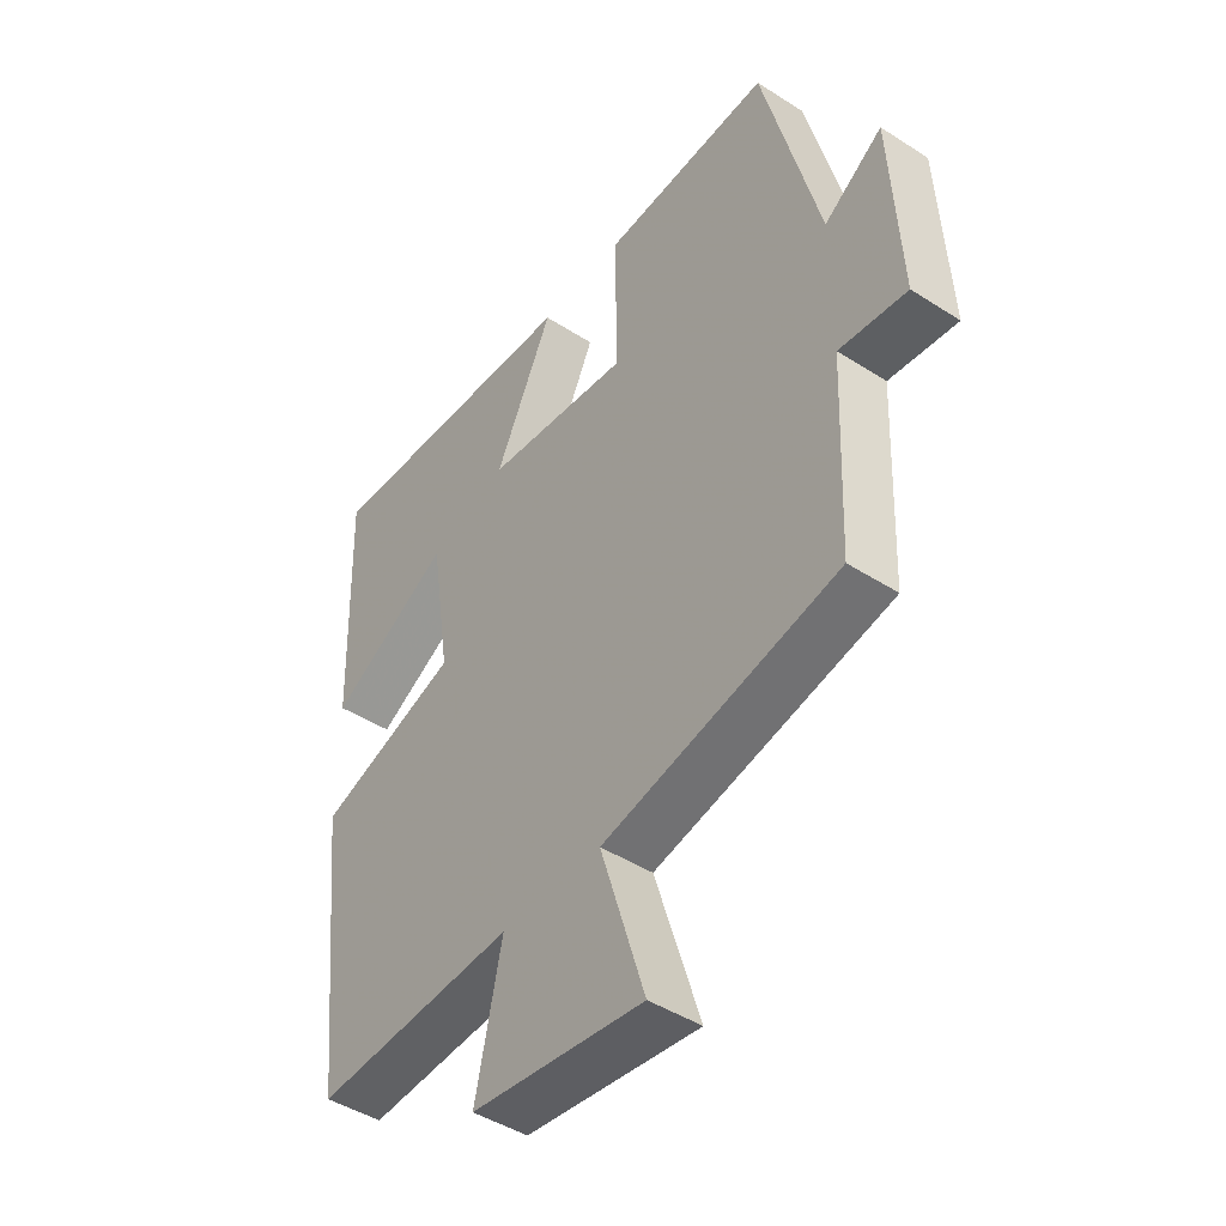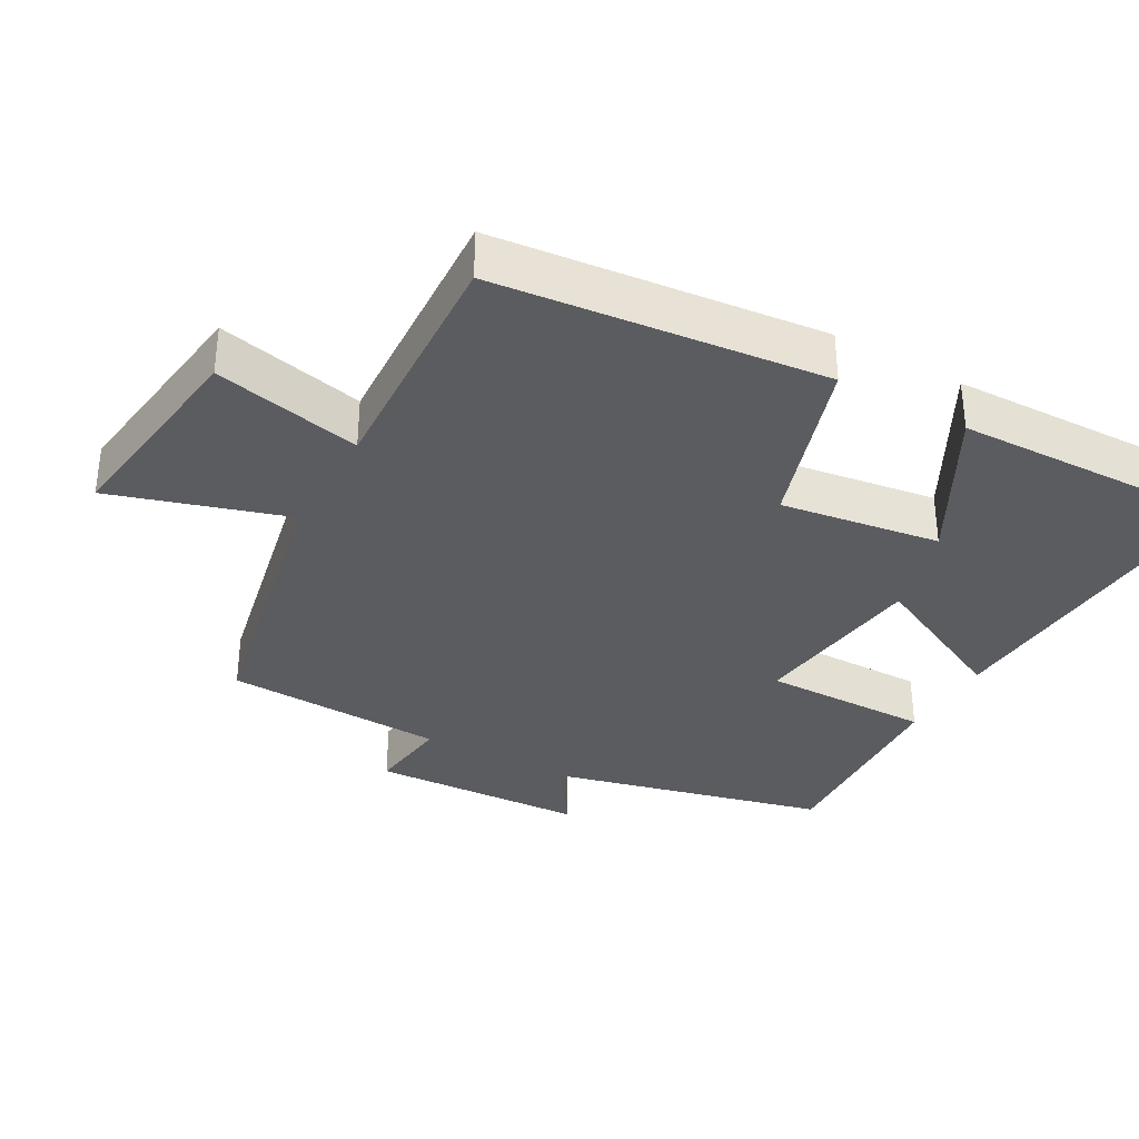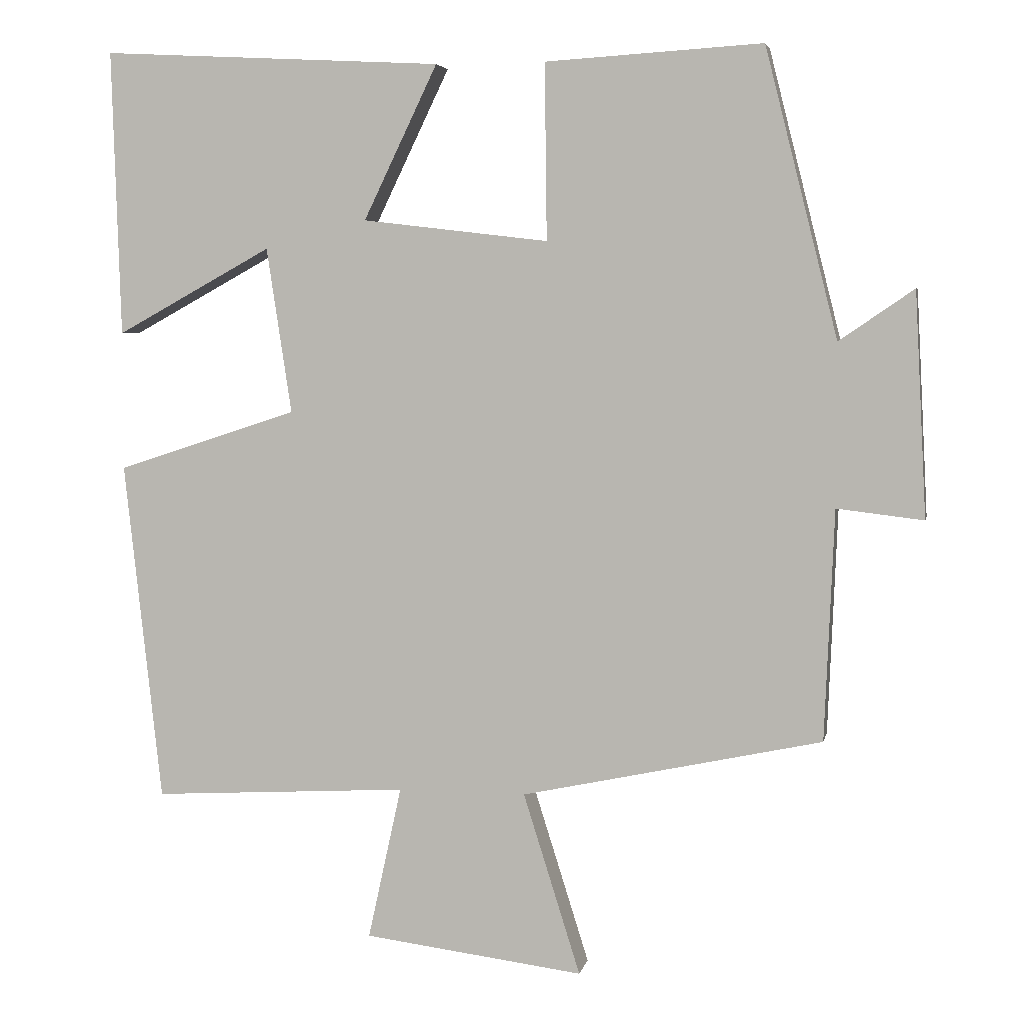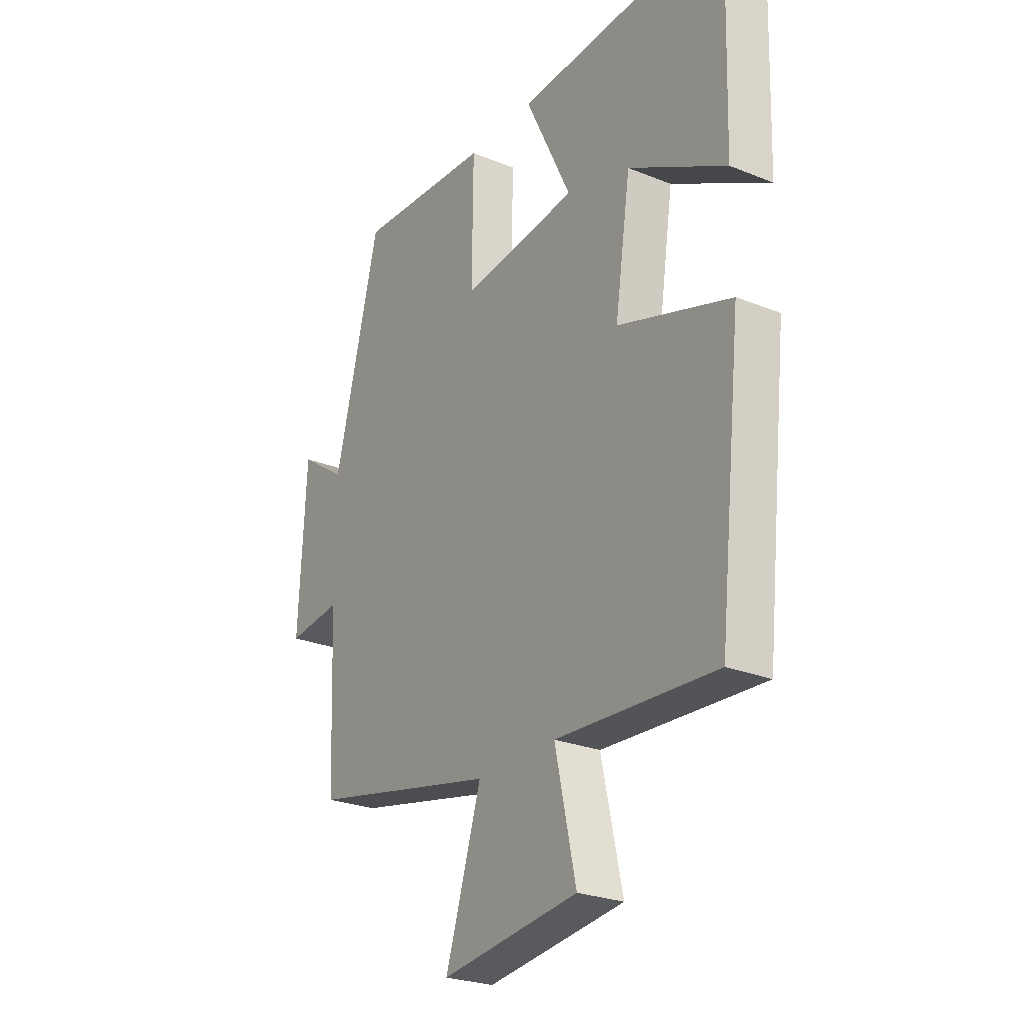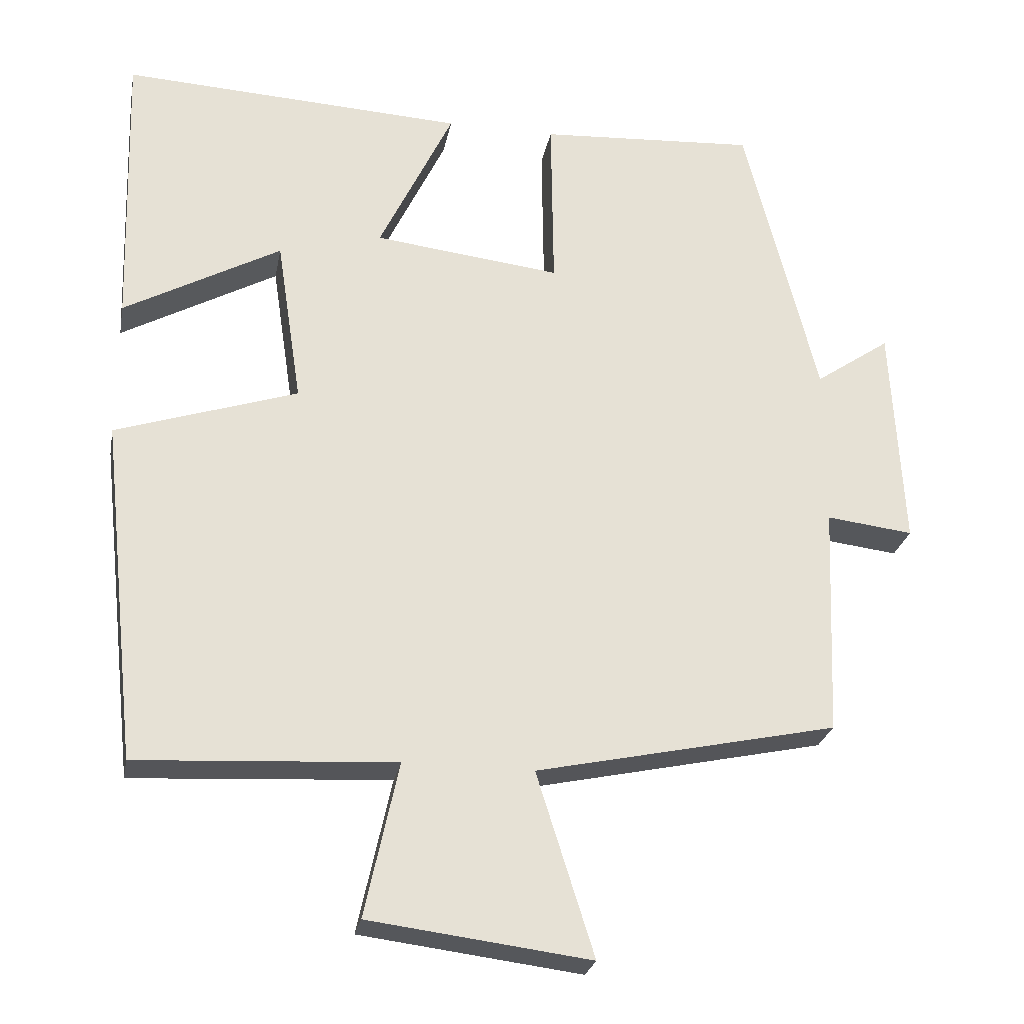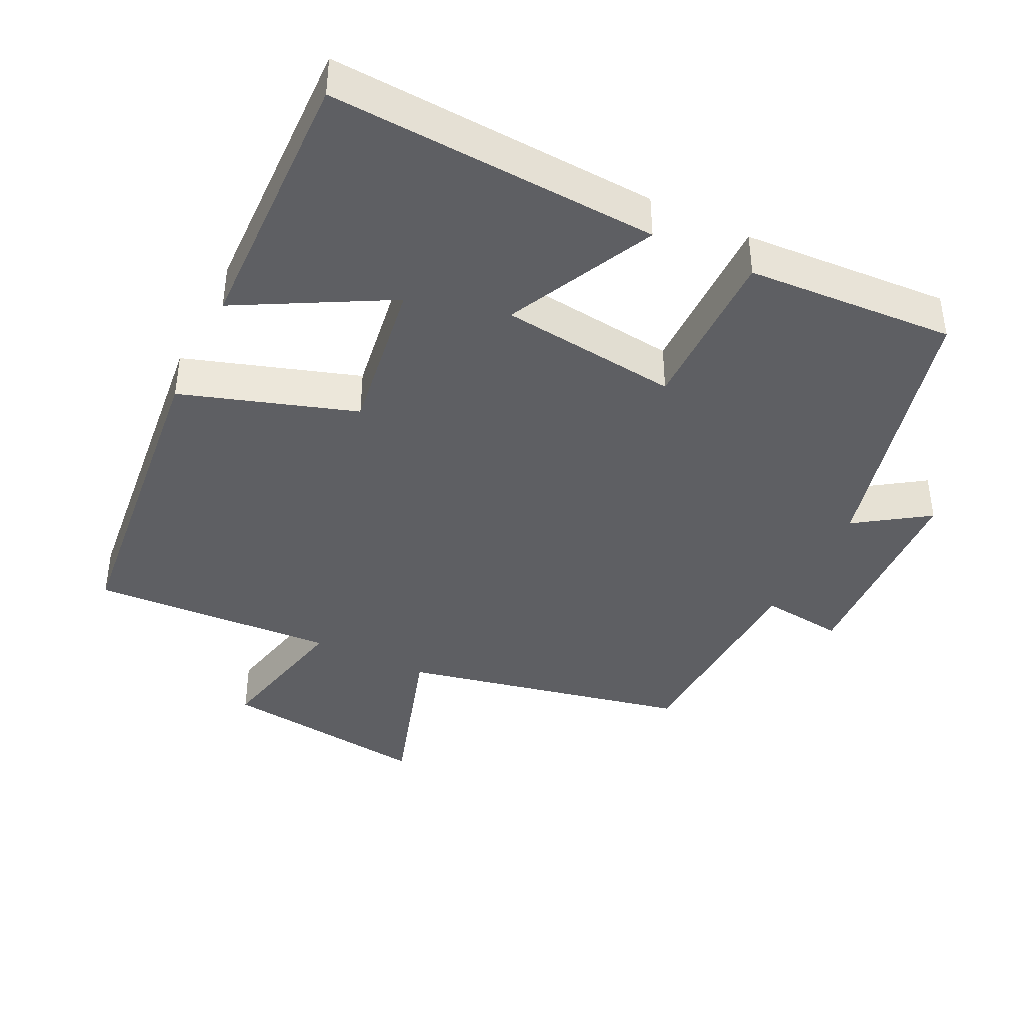
<metadata>
{"format":"obj","ext":"obj","renderer":"f3d","projection":"perspective","resolution":1024,"background":"white","views":[{"elev":-45.1,"azim":53.4,"up":"+Z"},{"elev":-34.3,"azim":-119.5,"up":"+Y"},{"elev":4.6,"azim":11.4,"up":"+Z"},{"elev":-25.7,"azim":-122.9,"up":"+Z"},{"elev":-25.7,"azim":-10.6,"up":"+Z"},{"elev":-40.6,"azim":-26.2,"up":"+Y"}]}
</metadata>
<code>
v -0.512 0.07 0.525
v -0.045 0.07 0.5
v -0.146 0.07 0.29
v 0.108 0.07 0.26
v 0.105 0.07 0.5
v 0.401 0.07 0.518
v 0.5 0.07 0.125
v 0.602 0.07 0.195
v 0.618 0.07 -0.111
v 0.5 0.07 -0.097
v 0.487 0.07 -0.412
v 0.077 0.07 -0.5
v 0.155 0.07 -0.748
v -0.145 0.07 -0.71
v -0.099 0.07 -0.5
v -0.449 0.07 -0.52
v -0.5 0.07 -0.055
v -0.253 0.07 0.026
v -0.287 0.07 0.252
v -0.5 0.07 0.135
v -0.512 0 0.525
v -0.045 0 0.5
v -0.146 0 0.29
v 0.108 0 0.26
v 0.105 0 0.5
v 0.401 0 0.518
v 0.5 0 0.125
v 0.602 0 0.195
v 0.618 0 -0.111
v 0.5 0 -0.097
v 0.487 0 -0.412
v 0.077 0 -0.5
v 0.155 0 -0.748
v -0.145 0 -0.71
v -0.099 0 -0.5
v -0.449 0 -0.52
v -0.5 0 -0.055
v -0.253 0 0.026
v -0.287 0 0.252
v -0.5 0 0.135
f 19 20 1 2
f 15 16 17 18
f 15 18 19
f 12 13 14 15
f 10 11 12 15
f 10 15 19
f 7 8 9 10
f 4 5 6 7
f 3 4 7 10
f 19 2 3
f 3 10 19
f 22 21 40 39
f 38 37 36 35
f 39 38 35
f 35 34 33 32
f 35 32 31 30
f 39 35 30
f 30 29 28 27
f 27 26 25 24
f 30 27 24 23
f 23 22 39
f 39 30 23
f 1 21 22 2
f 2 22 23 3
f 3 23 24 4
f 4 24 25 5
f 5 25 26 6
f 6 26 27 7
f 7 27 28 8
f 8 28 29 9
f 9 29 30 10
f 10 30 31 11
f 11 31 32 12
f 12 32 33 13
f 13 33 34 14
f 14 34 35 15
f 15 35 36 16
f 16 36 37 17
f 17 37 38 18
f 18 38 39 19
f 19 39 40 20
f 20 40 21 1

</code>
